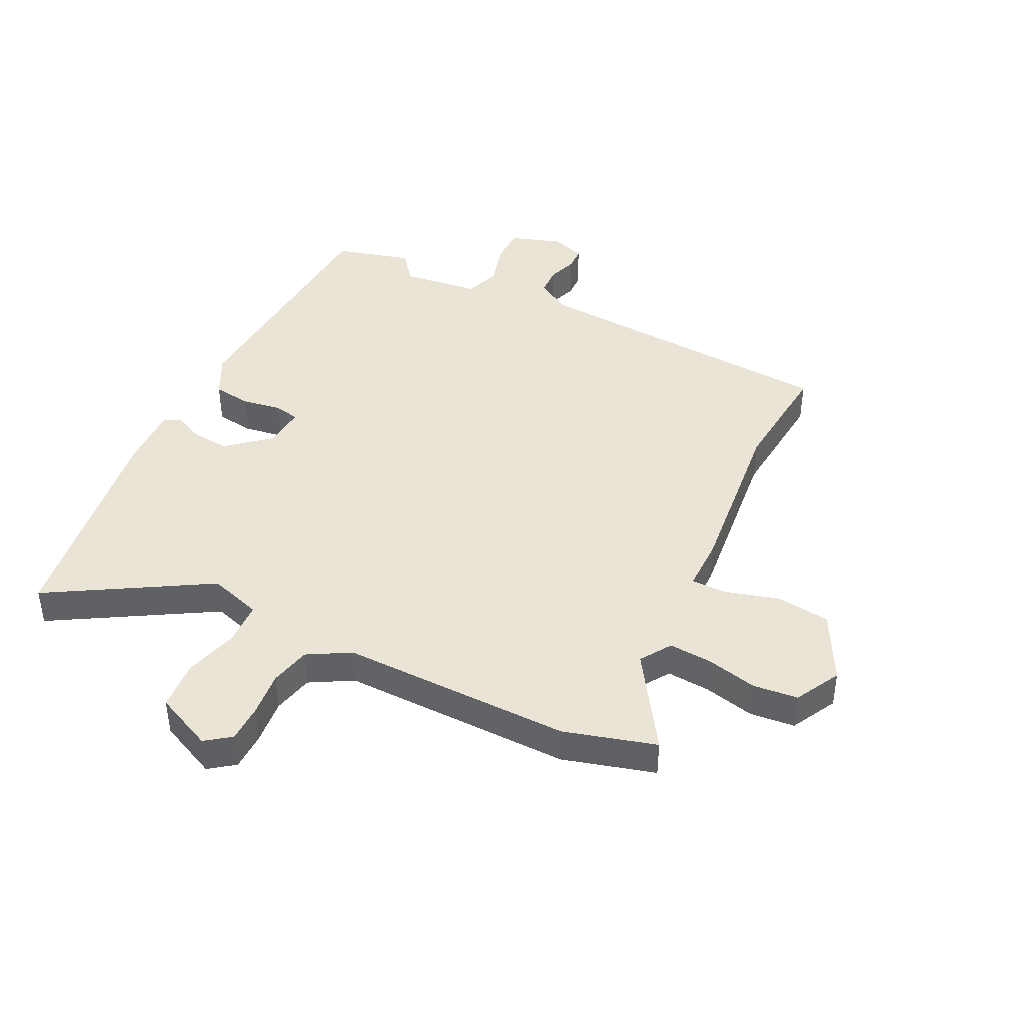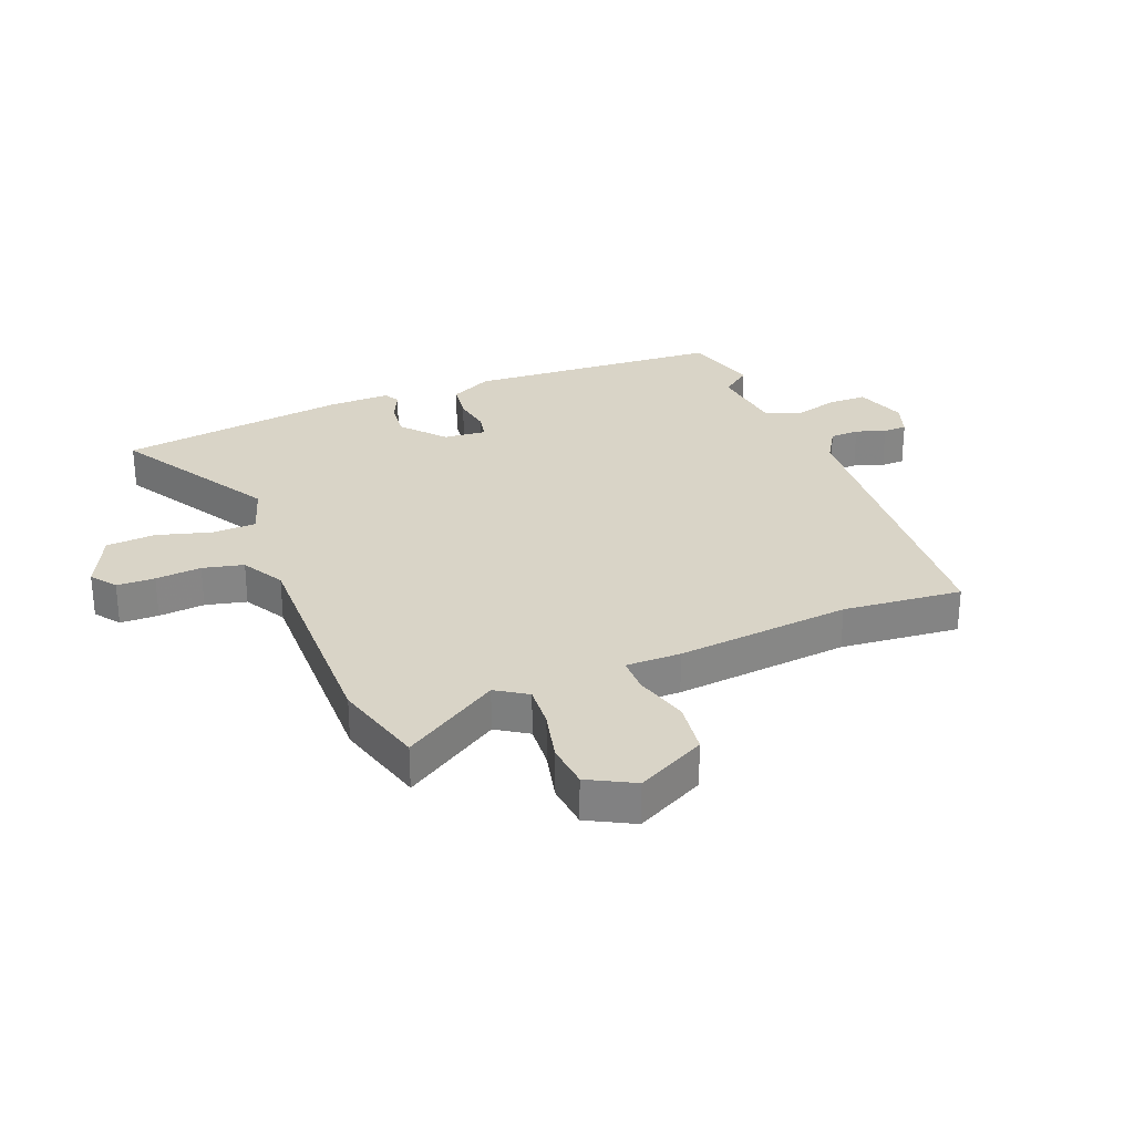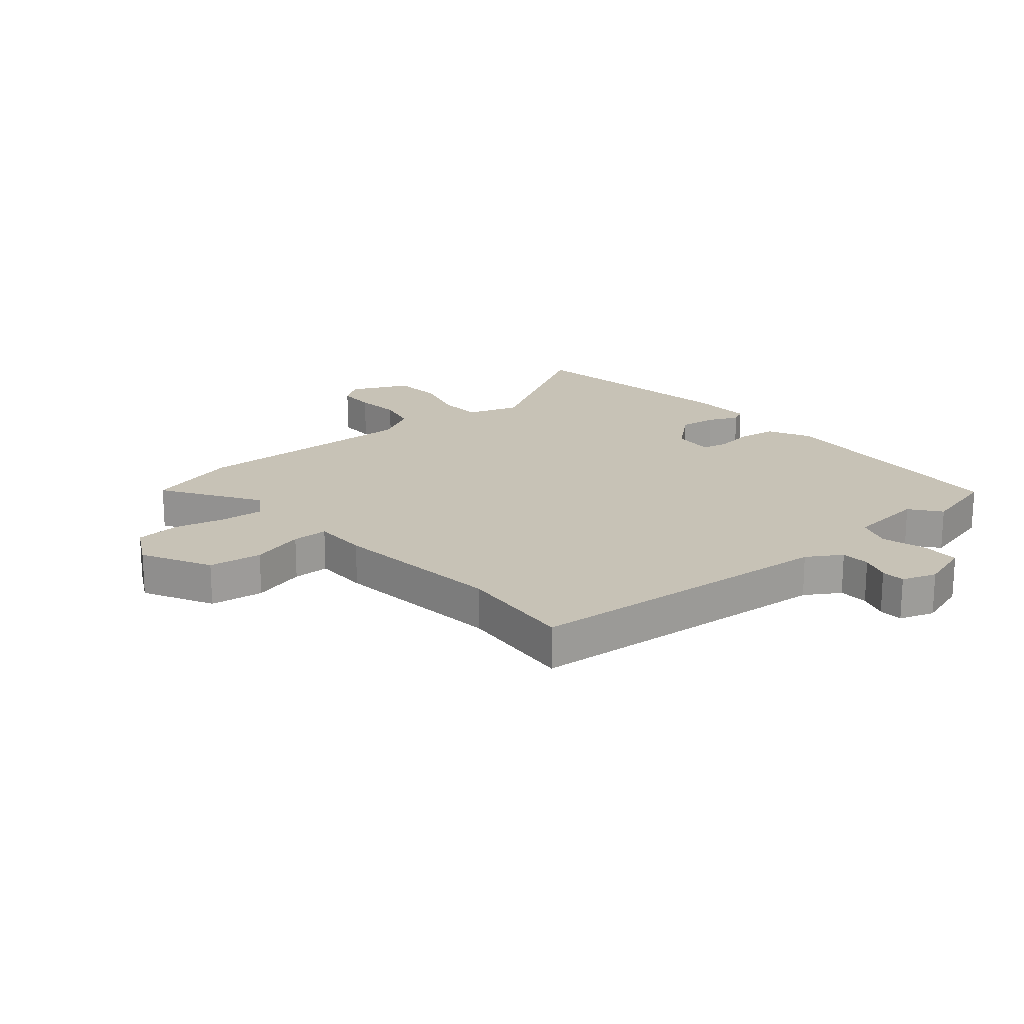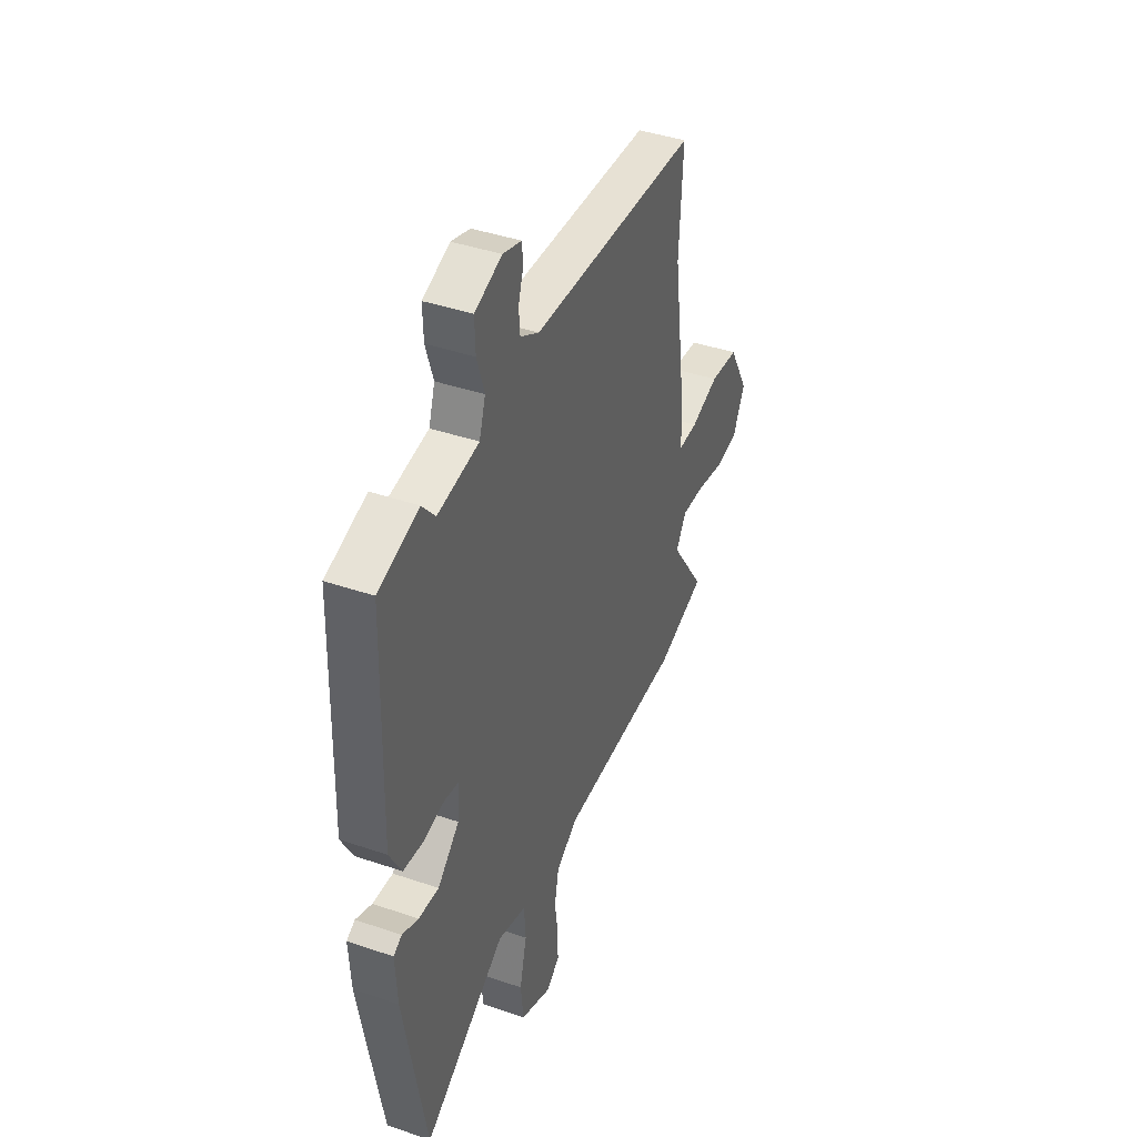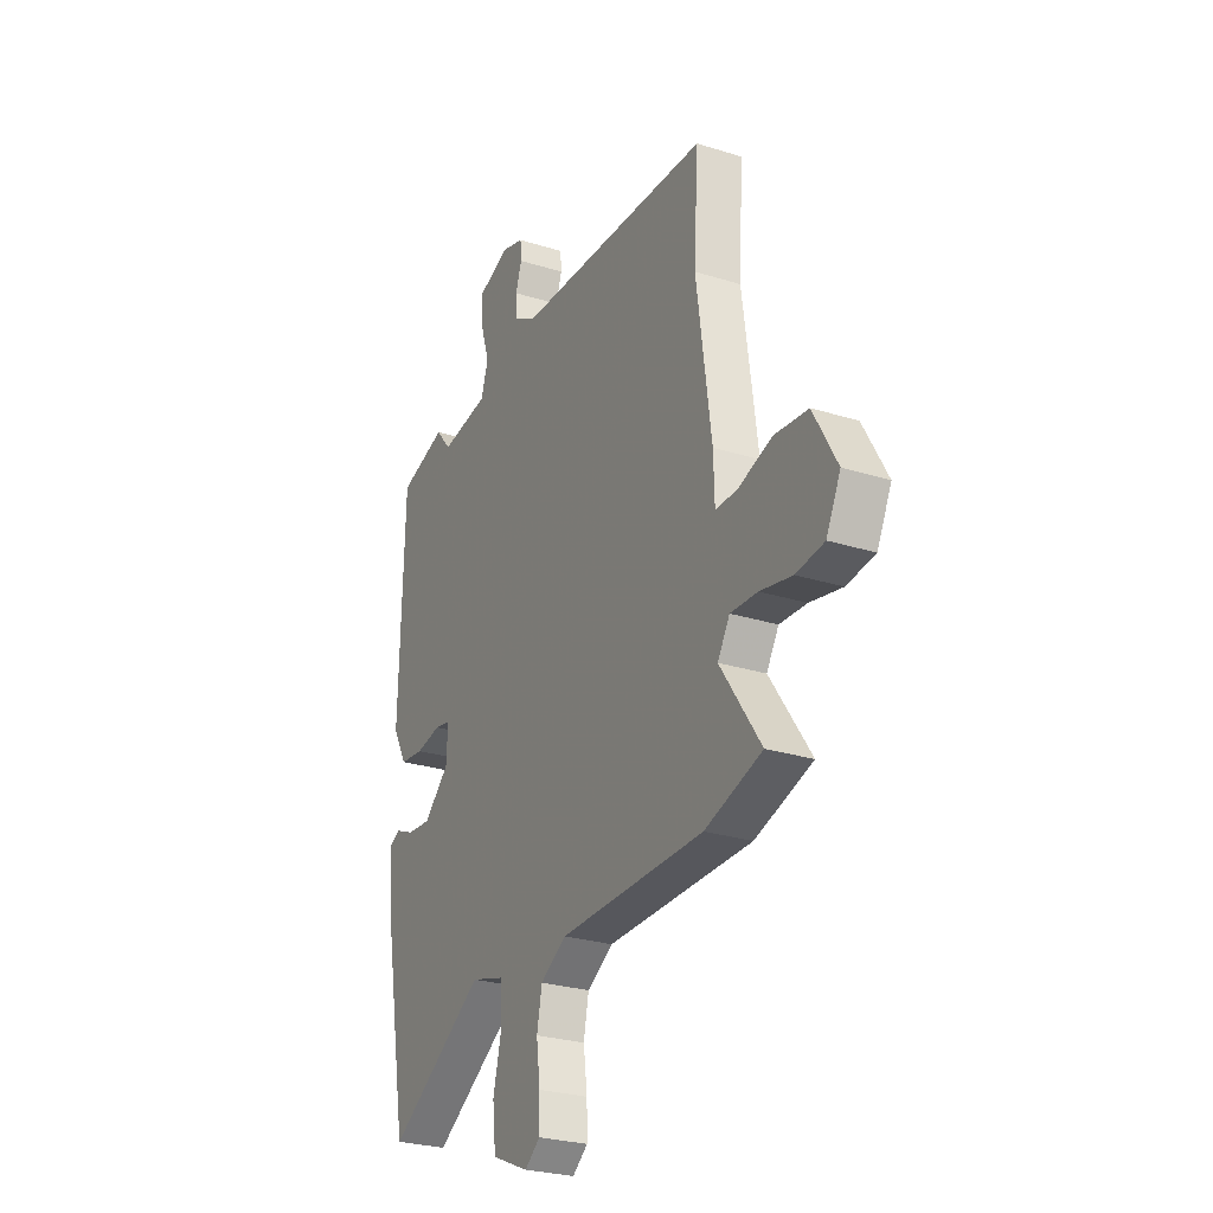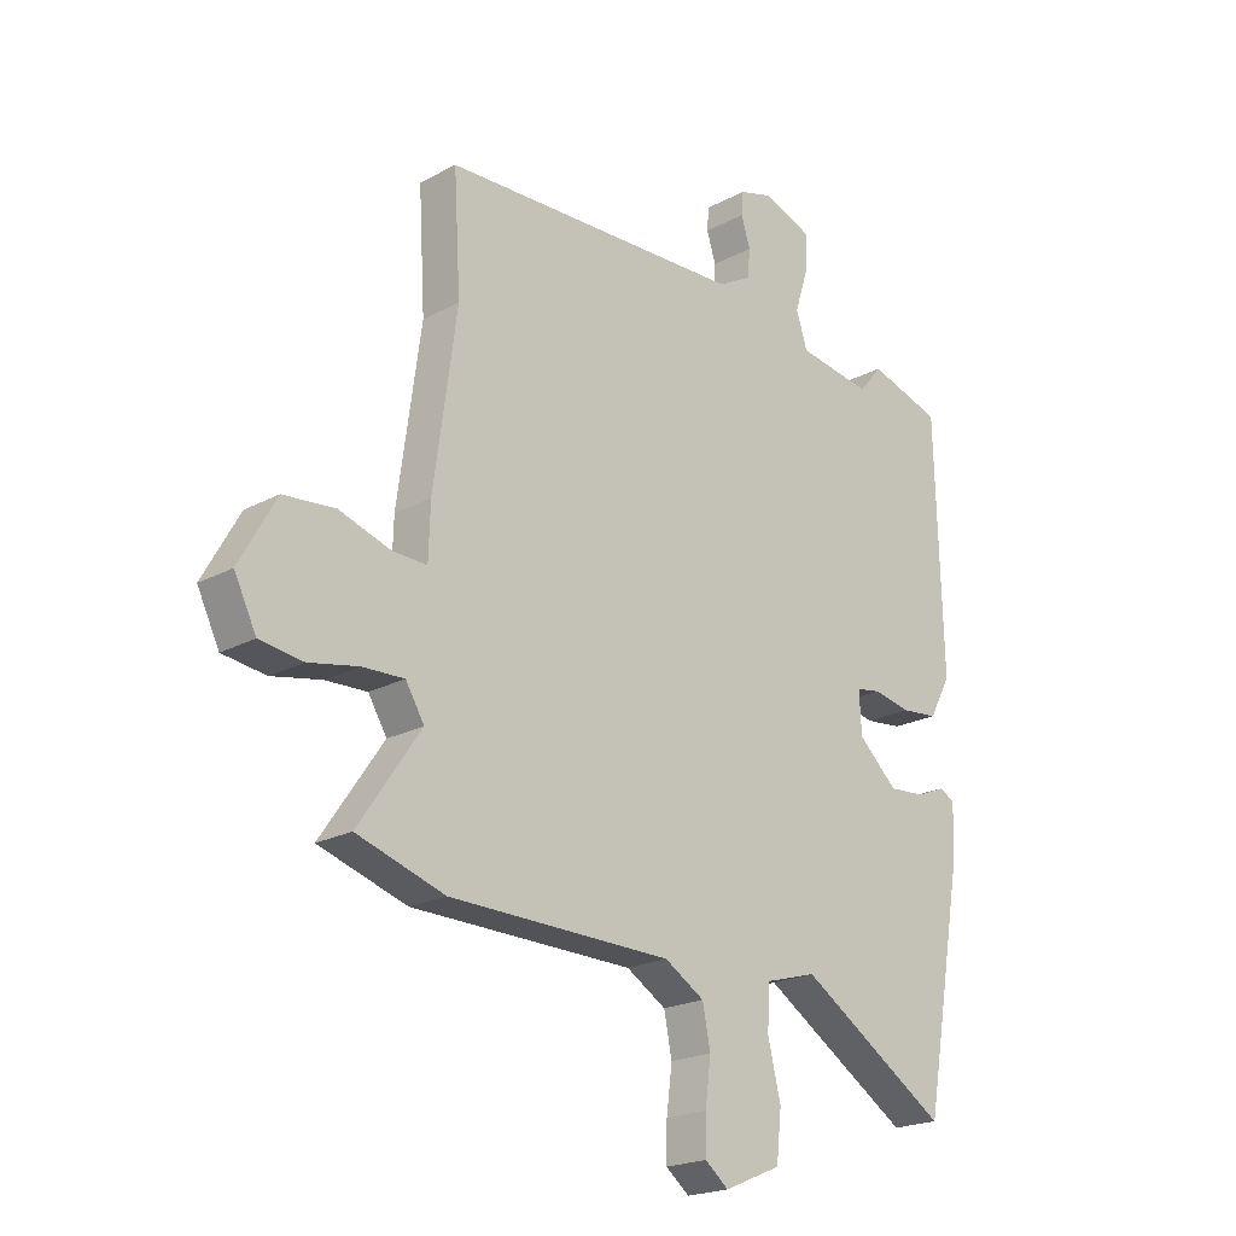
<metadata>
{"format":"obj","ext":"obj","renderer":"f3d","projection":"perspective","resolution":1024,"background":"white","views":[{"elev":42.4,"azim":-152.1,"up":"+Y"},{"elev":28.6,"azim":-109.8,"up":"+Y"},{"elev":19.2,"azim":-38.3,"up":"+Y"},{"elev":41.3,"azim":112.5,"up":"+Z"},{"elev":-26.7,"azim":-116.2,"up":"+Z"},{"elev":-21.0,"azim":-46.2,"up":"+Z"}]}
</metadata>
<code>
v 0.503 0.07 -0.485
v 0.474 0.07 -0.645
v 0.208 0.07 -0.477
v 0.117 0.07 -0.503
v 0.112 0.07 -0.578
v 0.135 0.07 -0.672
v 0.126 0.07 -0.756
v 0.025 0.07 -0.799
v -0.017 0.07 -0.766
v -0.016 0.07 -0.701
v -0.006 0.07 -0.623
v -0.02 0.07 -0.553
v -0.091 0.07 -0.51
v -0.487 0.07 -0.504
v -0.643 0.07 -0.455
v -0.532 0.07 -0.294
v -0.565 0.07 -0.24
v -0.639 0.07 -0.243
v -0.727 0.07 -0.261
v -0.804 0.07 -0.251
v -0.843 0.07 -0.172
v -0.778 0.07 -0.056
v -0.686 0.07 -0.047
v -0.595 0.07 -0.076
v -0.533 0.07 -0.078
v -0.53 0.07 0.016
v -0.489 0.07 0.312
v -0.501 0.07 0.516
v 0.039 0.07 0.538
v 0.099 0.07 0.572
v 0.103 0.07 0.622
v 0.087 0.07 0.673
v 0.09 0.07 0.714
v 0.15 0.07 0.732
v 0.237 0.07 0.7
v 0.235 0.07 0.634
v 0.211 0.07 0.559
v 0.231 0.07 0.498
v 0.364 0.07 0.478
v 0.406 0.07 0.528
v 0.536 0.07 0.489
v 0.548 0.07 0.05
v 0.509 0.07 -0.021
v 0.444 0.07 -0.028
v 0.376 0.07 -0.015
v 0.332 0.07 -0.023
v 0.336 0.07 -0.096
v 0.406 0.07 -0.16
v 0.471 0.07 -0.155
v 0.523 0.07 -0.133
v 0.55 0.07 -0.148
v 0.544 0.07 -0.254
v 0.503 0 -0.485
v 0.474 0 -0.645
v 0.208 0 -0.477
v 0.117 0 -0.503
v 0.112 0 -0.578
v 0.135 0 -0.672
v 0.126 0 -0.756
v 0.025 0 -0.799
v -0.017 0 -0.766
v -0.016 0 -0.701
v -0.006 0 -0.623
v -0.02 0 -0.553
v -0.091 0 -0.51
v -0.487 0 -0.504
v -0.643 0 -0.455
v -0.532 0 -0.294
v -0.565 0 -0.24
v -0.639 0 -0.243
v -0.727 0 -0.261
v -0.804 0 -0.251
v -0.843 0 -0.172
v -0.778 0 -0.056
v -0.686 0 -0.047
v -0.595 0 -0.076
v -0.533 0 -0.078
v -0.53 0 0.016
v -0.489 0 0.312
v -0.501 0 0.516
v 0.039 0 0.538
v 0.099 0 0.572
v 0.103 0 0.622
v 0.087 0 0.673
v 0.09 0 0.714
v 0.15 0 0.732
v 0.237 0 0.7
v 0.235 0 0.634
v 0.211 0 0.559
v 0.231 0 0.498
v 0.364 0 0.478
v 0.406 0 0.528
v 0.536 0 0.489
v 0.548 0 0.05
v 0.509 0 -0.021
v 0.444 0 -0.028
v 0.376 0 -0.015
v 0.332 0 -0.023
v 0.336 0 -0.096
v 0.406 0 -0.16
v 0.471 0 -0.155
v 0.523 0 -0.133
v 0.55 0 -0.148
v 0.544 0 -0.254
f 1 2 3
f 52 1 3
f 51 52 3
f 50 51 3
f 49 50 3
f 48 49 3 4
f 47 48 4
f 46 47 4
f 43 44 45
f 42 43 45
f 41 42 45
f 40 41 45
f 39 40 45
f 38 39 45 46
f 37 38 46 4
f 35 36 37
f 34 35 37
f 33 34 37
f 32 33 37
f 31 32 37
f 30 31 37 4
f 27 28 29
f 25 26 27 29
f 30 4 5
f 29 30 5
f 25 29 5
f 22 23 24
f 21 22 24
f 20 21 24
f 19 20 24
f 18 19 24
f 17 18 24 25
f 16 17 25 5
f 13 14 15 16
f 9 10 11
f 8 9 11
f 7 8 11
f 6 7 11
f 5 6 11
f 5 11 12
f 13 16 5
f 5 12 13
f 55 54 53
f 55 53 104
f 55 104 103
f 55 103 102
f 55 102 101
f 56 55 101 100
f 56 100 99
f 56 99 98
f 97 96 95
f 97 95 94
f 97 94 93
f 97 93 92
f 97 92 91
f 98 97 91 90
f 56 98 90 89
f 89 88 87
f 89 87 86
f 89 86 85
f 89 85 84
f 89 84 83
f 56 89 83 82
f 81 80 79
f 81 79 78 77
f 57 56 82
f 57 82 81
f 57 81 77
f 76 75 74
f 76 74 73
f 76 73 72
f 76 72 71
f 76 71 70
f 77 76 70 69
f 57 77 69 68
f 68 67 66 65
f 63 62 61
f 63 61 60
f 63 60 59
f 63 59 58
f 63 58 57
f 64 63 57
f 57 68 65
f 65 64 57
f 1 53 54 2
f 2 54 55 3
f 3 55 56 4
f 4 56 57 5
f 5 57 58 6
f 6 58 59 7
f 7 59 60 8
f 8 60 61 9
f 9 61 62 10
f 10 62 63 11
f 11 63 64 12
f 12 64 65 13
f 13 65 66 14
f 14 66 67 15
f 15 67 68 16
f 16 68 69 17
f 17 69 70 18
f 18 70 71 19
f 19 71 72 20
f 20 72 73 21
f 21 73 74 22
f 22 74 75 23
f 23 75 76 24
f 24 76 77 25
f 25 77 78 26
f 26 78 79 27
f 27 79 80 28
f 28 80 81 29
f 29 81 82 30
f 30 82 83 31
f 31 83 84 32
f 32 84 85 33
f 33 85 86 34
f 34 86 87 35
f 35 87 88 36
f 36 88 89 37
f 37 89 90 38
f 38 90 91 39
f 39 91 92 40
f 40 92 93 41
f 41 93 94 42
f 42 94 95 43
f 43 95 96 44
f 44 96 97 45
f 45 97 98 46
f 46 98 99 47
f 47 99 100 48
f 48 100 101 49
f 49 101 102 50
f 50 102 103 51
f 51 103 104 52
f 52 104 53 1

</code>
